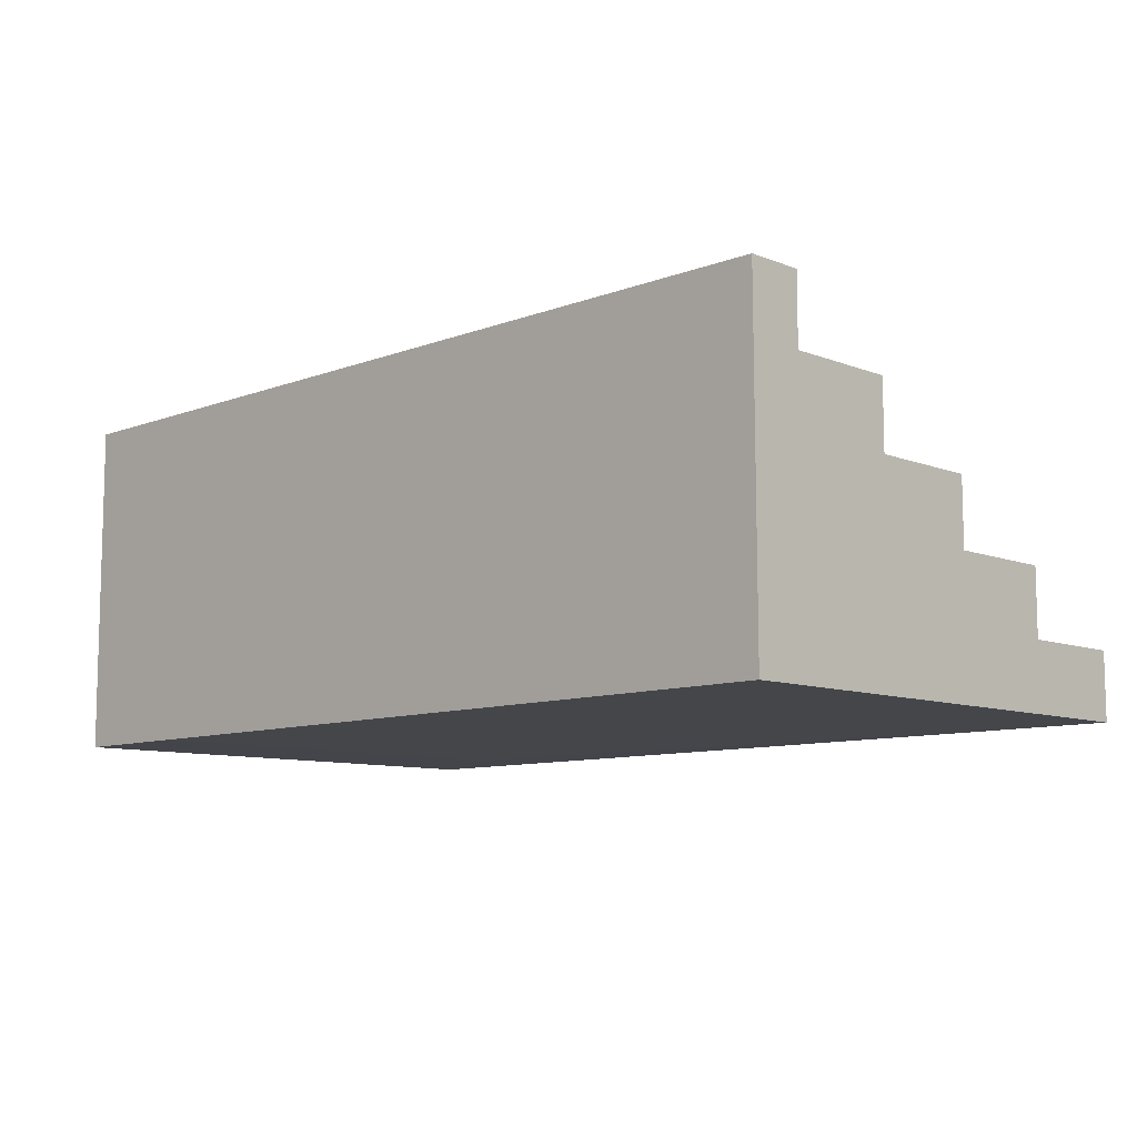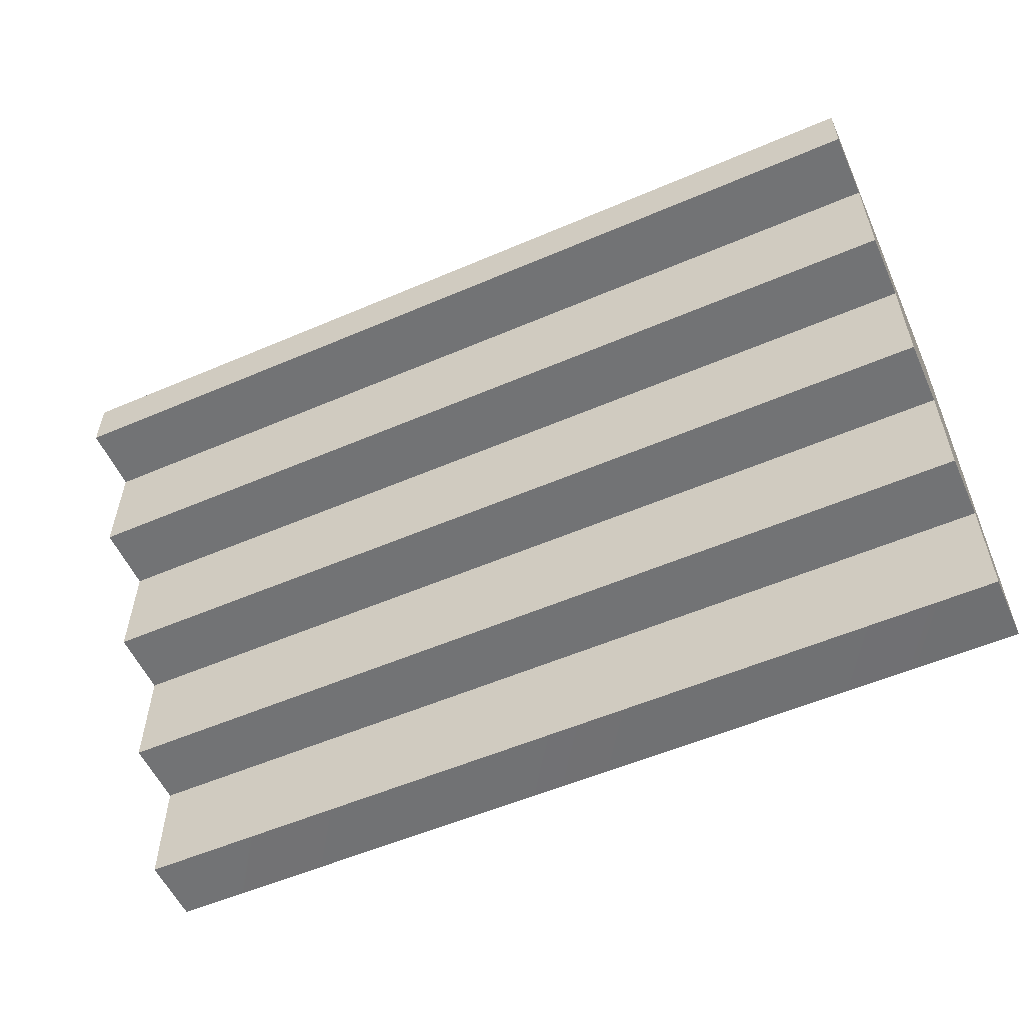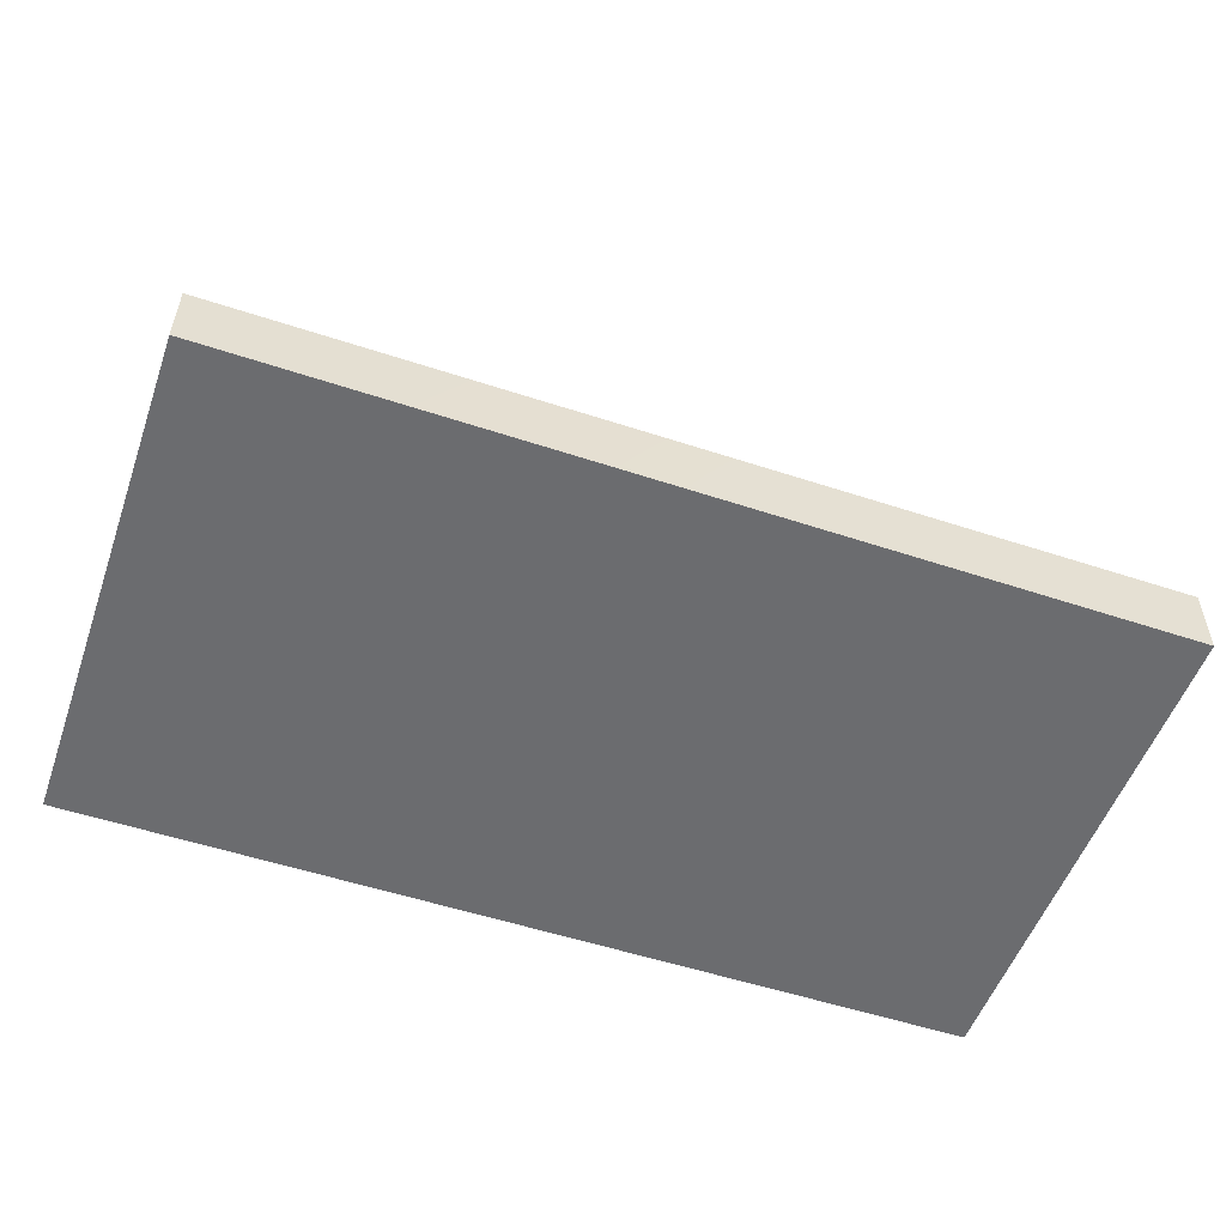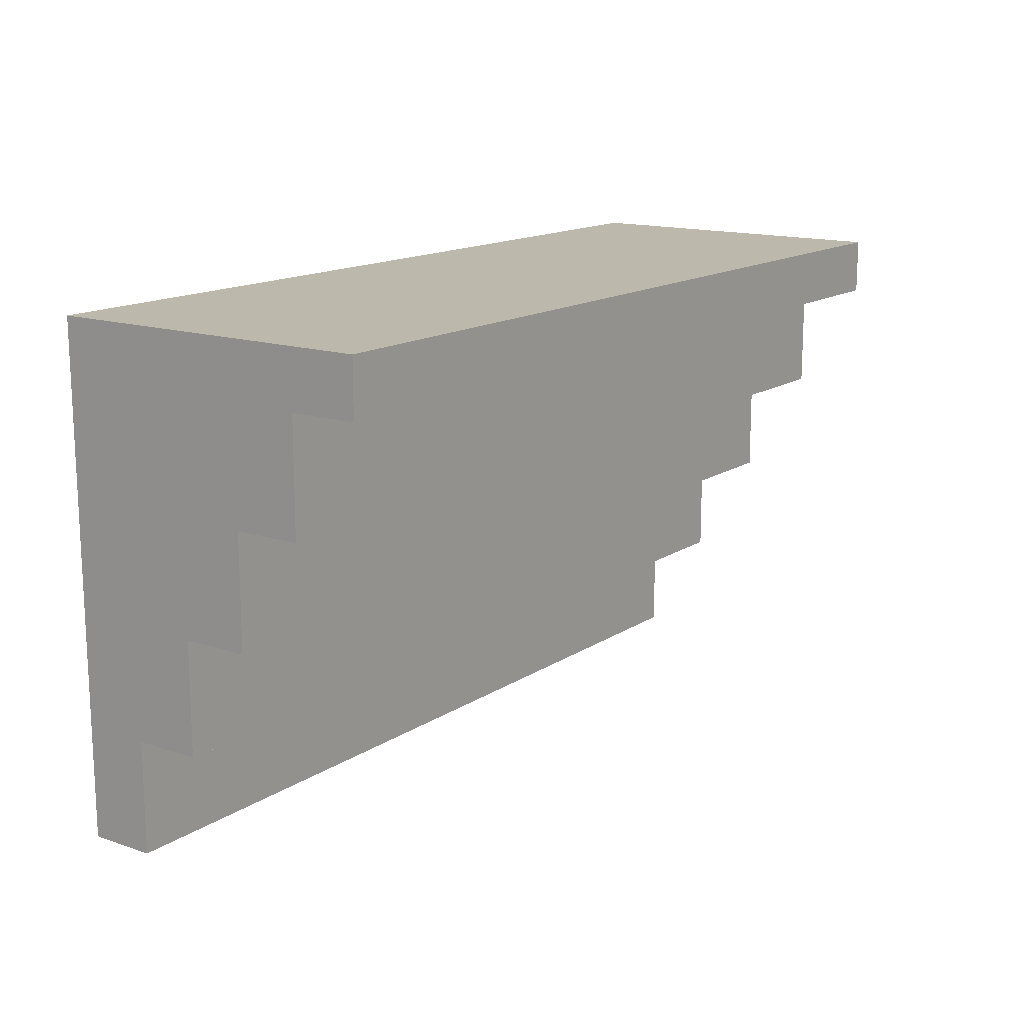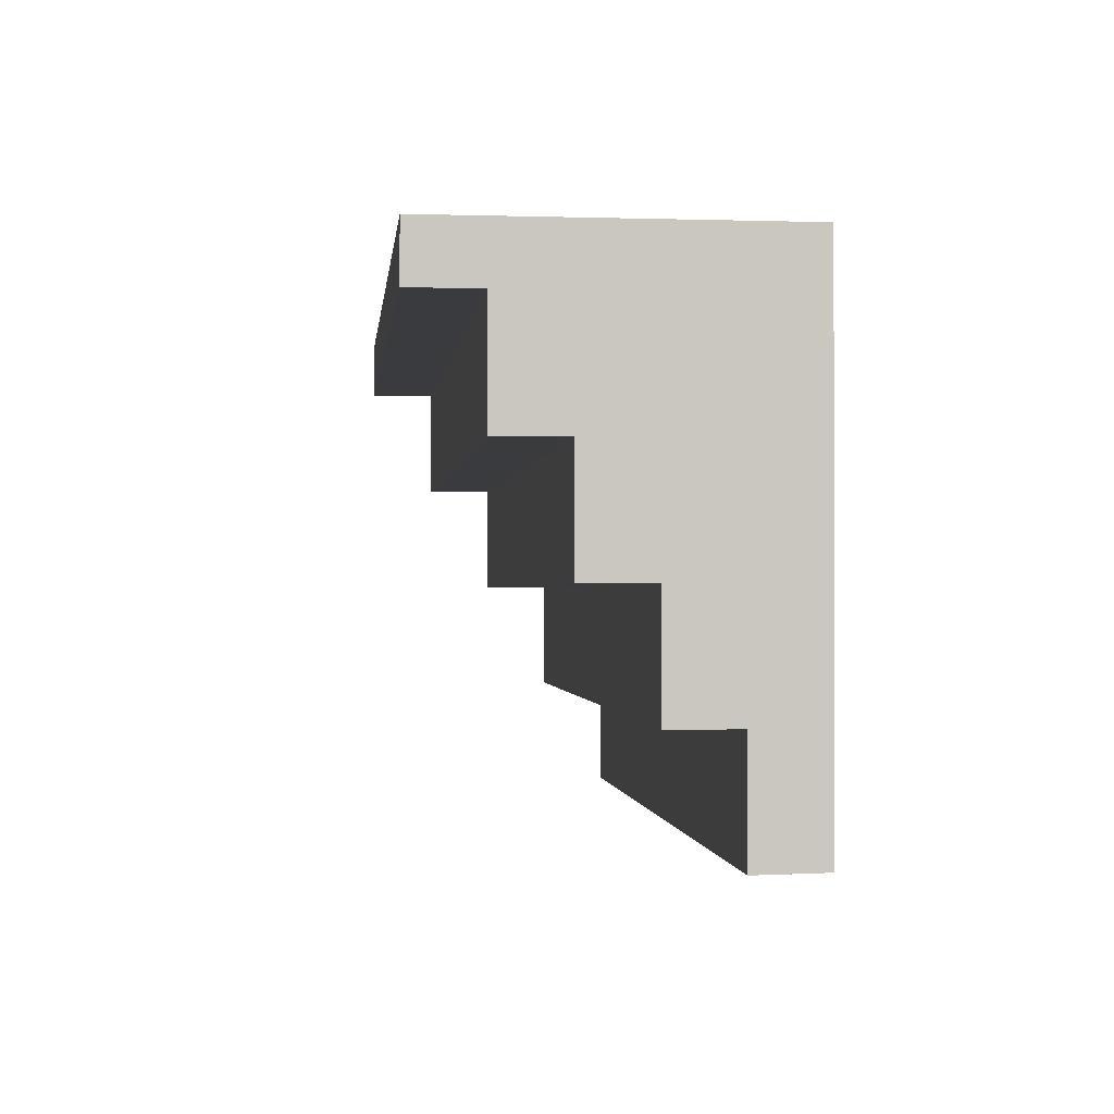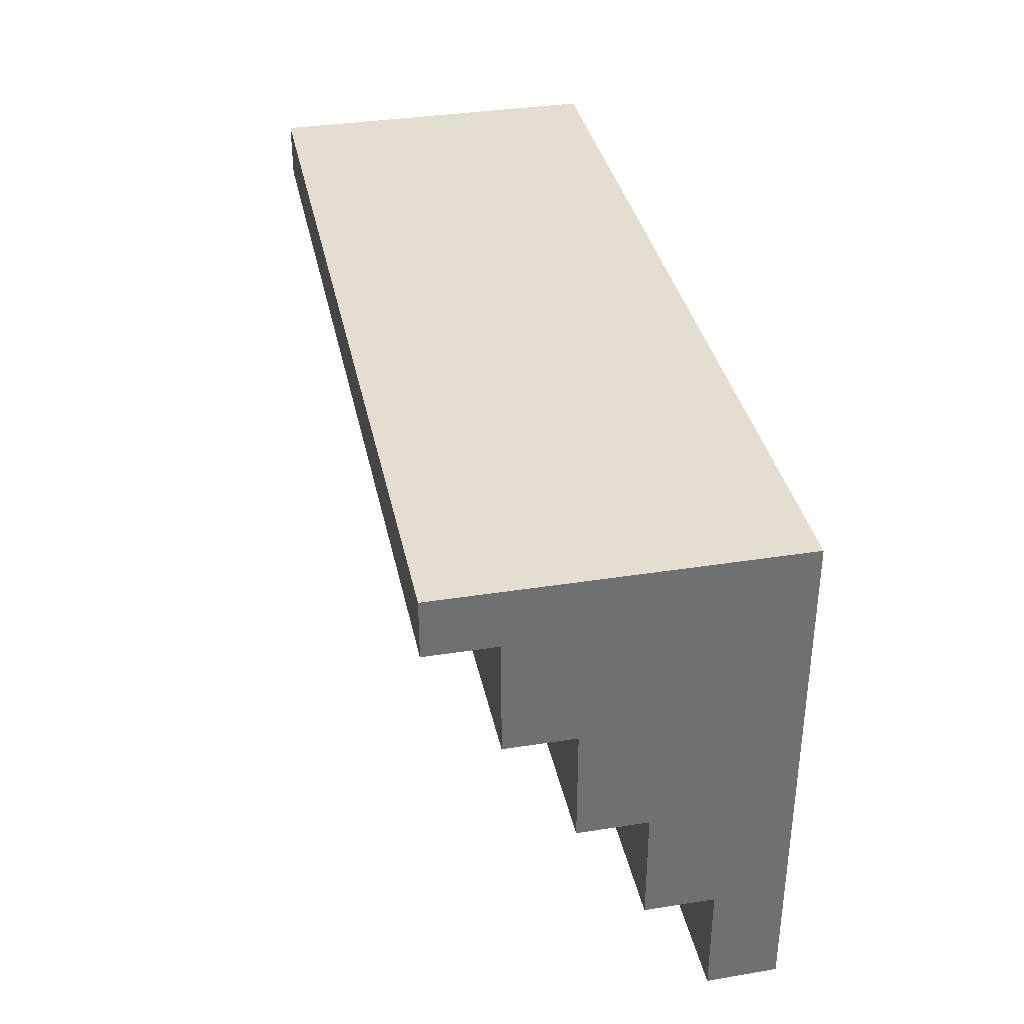
<metadata>
{"format":"obj","ext":"obj","renderer":"f3d","projection":"perspective","resolution":1024,"background":"white","views":[{"elev":-9.3,"azim":44.5,"up":"+Y"},{"elev":-55.8,"azim":-155.8,"up":"+Z"},{"elev":-53.7,"azim":160.7,"up":"+Y"},{"elev":14.8,"azim":126.0,"up":"+Z"},{"elev":-1.0,"azim":-96.1,"up":"+Z"},{"elev":35.7,"azim":-101.6,"up":"+Z"}]}
</metadata>
<code>
g default
v 0.5 0.1615 0.2086
v 0.5 0.2385 0.2729
v 0.5 0.2385 0.2086
v 0.5 0.1615 0.07935
v 0.5 0.08463 0.07935
v -0.5341 0.2385 0.2086
v 0.5 0.08463 -0.04988
v 0.5 0.007702 -0.04988
v -0.5341 0.1615 0.2086
v -0.5341 0.1615 0.07935
v 0.5 0.007702 -0.1791
v 0.5 -0.06922 -0.1791
v 0.5 -0.1461 -0.3083
v 0.5012 -0.1461 0.2729
v -0.5341 0.08463 0.07935
v -0.5341 0.08463 -0.04988
v 0.5 -0.06922 -0.3083
v -0.5341 0.007702 -0.04988
v -0.5341 0.007702 -0.1791
v -0.5341 -0.06922 -0.1791
v -0.5341 -0.06922 -0.3083
v -0.5341 0.2385 0.2729
v -0.5341 -0.1479 -0.3069
v -0.5329 -0.1485 0.2729
g StairsBottom:Stair5
f 1 3 2
f 2 3 6 22
f 4 1 5
f 6 3 1 9
f 7 5 8
f 9 1 4 10
f 10 4 5 15
f 11 8 12
f 23 13 14 24
f 15 5 7 16
f 16 7 8 18
f 17 12 13
f 18 8 11 19
f 19 11 12 20
f 24 18 20
f 20 12 17 21
f 14 5 1
f 21 17 13 23
f 10 15 9
f 16 18 15
f 19 20 18
f 21 23 20
f 14 2 22 24
f 24 20 23
f 24 15 18
f 24 9 15
f 9 22 6
f 9 24 22
f 14 1 2
f 14 12 8
f 14 8 5
f 14 13 12

</code>
